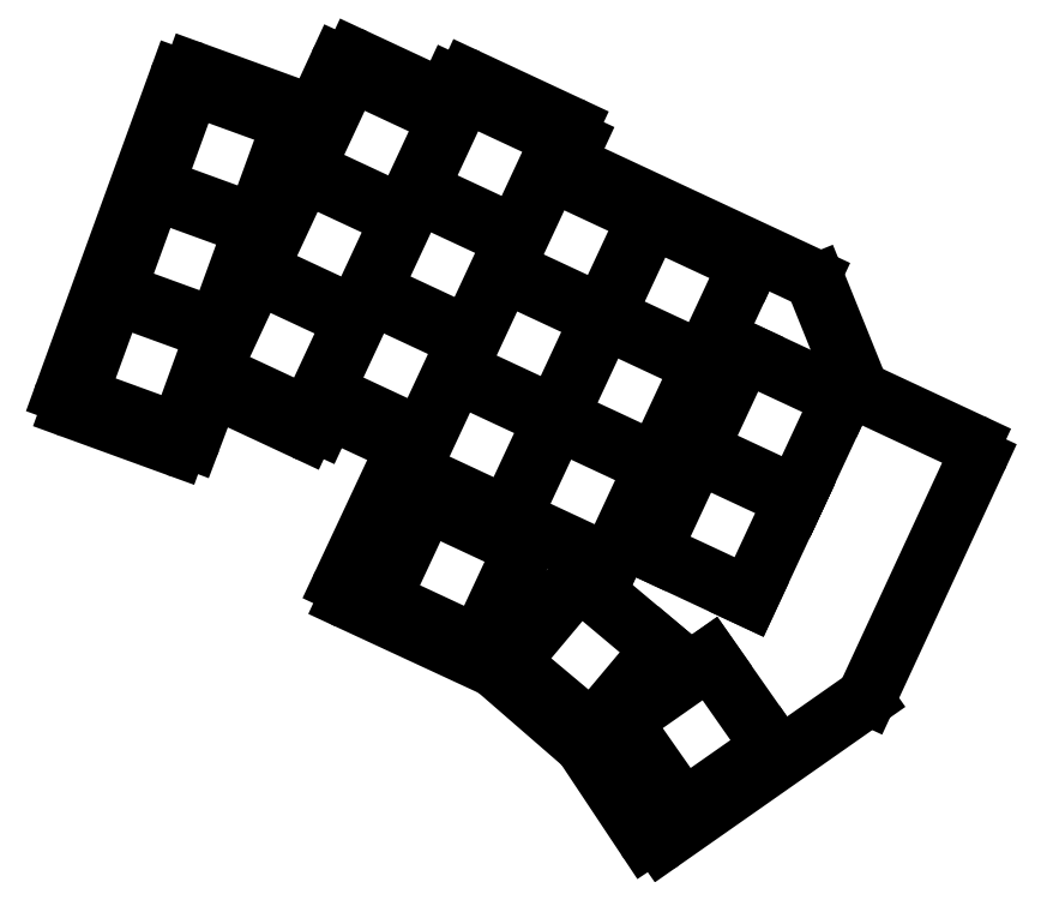
<metadata>
{"format":"dxf","ext":"dxf","renderer":"ezdxf+matplotlib","layout":"modelspace","background":"white","min_lineweight":24,"dpi":150}
</metadata>
<code>
0
SECTION
2
ENTITIES
0
LINE
8
0
10
131.1
20
-132.3
11
150.6
21
-78.77
0
LINE
8
0
10
153.2
20
-77.58
11
172.1
21
-84.47
0
LINE
8
0
10
174.6
20
-83.43
11
177.9
21
-76.27
0
LINE
8
0
10
180.6
20
-75.29
11
194.2
21
-81.63
0
LINE
8
0
10
196.9
20
-80.66
11
197.3
21
-79.75
0
LINE
8
0
10
199.9
20
-78.79
11
217.2
21
-86.82
0
LINE
8
0
10
218.1
20
-89.47
11
217.3
21
-91.29
0
LINE
8
0
10
218.2
20
-93.94
11
258.3
21
-112.6
0
LINE
8
0
10
259.3
20
-113.7
11
266.4
21
-131.3
0
LINE
8
0
10
267.4
20
-132.3
11
285.7
21
-140.9
0
LINE
8
0
10
286.7
20
-143.5
11
268.1
21
-183.7
0
LINE
8
0
10
267.4
20
-184.5
11
233.1
21
-208.6
0
LINE
8
0
10
230.3
20
-208
11
219.9
21
-192.5
0
LINE
8
0
10
219.5
20
-192.1
11
204.8
21
-179.2
0
LINE
8
0
10
204.3
20
-178.9
11
179.5
21
-167.5
0
LINE
8
0
10
178.5
20
-164.8
11
188.7
21
-143.1
0
LINE
8
0
10
187.7
20
-140.4
11
177.8
21
-135.8
0
LINE
8
0
10
175.1
20
-136.7
11
174.7
21
-137.6
0
LINE
8
0
10
172
20
-138.6
11
158.1
21
-132.1
0
LINE
8
0
10
155.4
20
-133.2
11
152.8
21
-140.2
0
LINE
8
0
10
150.2
20
-141.4
11
132.3
21
-134.9
0
ARC
8
0
10
152.5
20
-79.46
40
2
50
70
51
160
0
ARC
8
0
10
172.8
20
-82.59
40
2
50
250
51
335.3
0
ARC
8
0
10
179.8
20
-77.11
40
2
50
65
51
155.3
0
ARC
8
0
10
195
20
-79.82
40
2
50
245
51
335
0
ARC
8
0
10
199.1
20
-80.6
40
2
50
65
51
155
0
ARC
8
0
10
216.3
20
-88.63
40
2
50
335
51
65
0
ARC
8
0
10
219.1
20
-92.13
40
2
50
155
51
245
0
ARC
8
0
10
257.5
20
-114.4
40
2
50
21.97
51
65
0
ARC
8
0
10
268.3
20
-130.5
40
2
50
202
51
245
0
ARC
8
0
10
284.9
20
-142.7
40
2
50
335.1
51
65
0
ARC
8
0
10
266.2
20
-182.9
40
2
50
305
51
335.1
0
ARC
8
0
10
231.9
20
-206.9
40
2
50
213.6
51
305
0
ARC
8
0
10
218.2
20
-193.6
40
2
50
33.64
51
49.05
0
ARC
8
0
10
203.4
20
-180.8
40
2
50
49.05
51
65.14
0
ARC
8
0
10
180.3
20
-165.6
40
2
50
154.9
51
245.1
0
ARC
8
0
10
186.9
20
-142.2
40
2
50
334.9
51
65
0
ARC
8
0
10
176.9
20
-137.6
40
2
50
65
51
155
0
ARC
8
0
10
172.9
20
-136.8
40
2
50
245
51
335
0
ARC
8
0
10
157.3
20
-133.9
40
2
50
65
51
159.3
0
ARC
8
0
10
150.9
20
-139.5
40
2
50
250
51
339.3
0
ARC
8
0
10
133
20
-133
40
2
50
160
51
250
0
LINE
8
0
10
133.3
20
-132.9
11
150.7
21
-139.2
0
LINE
8
0
10
150.7
20
-139.2
11
157.1
21
-121.8
0
LINE
8
0
10
157.1
20
-121.8
11
139.7
21
-115.5
0
LINE
8
0
10
139.7
20
-115.5
11
133.3
21
-132.9
0
LINE
8
0
10
139.8
20
-115
11
157.2
21
-121.3
0
LINE
8
0
10
157.2
20
-121.3
11
163.6
21
-104
0
LINE
8
0
10
163.6
20
-104
11
146.2
21
-97.63
0
LINE
8
0
10
146.2
20
-97.63
11
139.8
21
-115
0
LINE
8
0
10
146.3
20
-97.16
11
163.7
21
-103.5
0
LINE
8
0
10
163.7
20
-103.5
11
170.1
21
-86.11
0
LINE
8
0
10
170.1
20
-86.11
11
152.7
21
-79.78
0
LINE
8
0
10
152.7
20
-79.78
11
146.3
21
-97.16
0
LINE
8
0
10
156
20
-128.6
11
172.8
21
-136.5
0
LINE
8
0
10
172.8
20
-136.5
11
180.6
21
-119.7
0
LINE
8
0
10
180.6
20
-119.7
11
163.8
21
-111.9
0
LINE
8
0
10
163.8
20
-111.9
11
156
21
-128.6
0
LINE
8
0
10
164
20
-111.4
11
180.8
21
-119.2
0
LINE
8
0
10
180.8
20
-119.2
11
188.6
21
-102.5
0
LINE
8
0
10
188.6
20
-102.5
11
171.8
21
-94.65
0
LINE
8
0
10
171.8
20
-94.65
11
164
21
-111.4
0
LINE
8
0
10
172.1
20
-94.2
11
188.8
21
-102
0
LINE
8
0
10
188.8
20
-102
11
196.6
21
-85.25
0
LINE
8
0
10
196.6
20
-85.25
11
179.9
21
-77.43
0
LINE
8
0
10
179.9
20
-77.43
11
172.1
21
-94.2
0
LINE
8
0
10
175.3
20
-132.1
11
192.1
21
-140
0
LINE
8
0
10
192.1
20
-140
11
199.9
21
-123.2
0
LINE
8
0
10
199.9
20
-123.2
11
183.2
21
-115.4
0
LINE
8
0
10
183.2
20
-115.4
11
175.3
21
-132.1
0
LINE
8
0
10
183.4
20
-114.9
11
200.1
21
-122.7
0
LINE
8
0
10
200.1
20
-122.7
11
207.9
21
-106
0
LINE
8
0
10
207.9
20
-106
11
191.2
21
-98.15
0
LINE
8
0
10
191.2
20
-98.15
11
183.4
21
-114.9
0
LINE
8
0
10
191.4
20
-97.7
11
208.2
21
-105.5
0
LINE
8
0
10
208.2
20
-105.5
11
216
21
-88.75
0
LINE
8
0
10
216
20
-88.75
11
199.2
21
-80.93
0
LINE
8
0
10
199.2
20
-80.93
11
191.4
21
-97.7
0
LINE
8
0
10
190
20
-145.6
11
206.8
21
-153.4
0
LINE
8
0
10
206.8
20
-153.4
11
214.6
21
-136.7
0
LINE
8
0
10
214.6
20
-136.7
11
197.8
21
-128.8
0
LINE
8
0
10
197.8
20
-128.8
11
190
21
-145.6
0
LINE
8
0
10
198
20
-128.4
11
214.8
21
-136.2
0
LINE
8
0
10
214.8
20
-136.2
11
222.6
21
-119.4
0
LINE
8
0
10
222.6
20
-119.4
11
205.9
21
-111.6
0
LINE
8
0
10
205.9
20
-111.6
11
198
21
-128.4
0
LINE
8
0
10
206.1
20
-111.2
11
222.8
21
-119
0
LINE
8
0
10
222.8
20
-119
11
230.7
21
-102.2
0
LINE
8
0
10
230.7
20
-102.2
11
213.9
21
-94.4
0
LINE
8
0
10
213.9
20
-94.4
11
206.1
21
-111.2
0
LINE
8
0
10
207.2
20
-153.6
11
224
21
-161.5
0
LINE
8
0
10
224
20
-161.5
11
231.8
21
-144.7
0
LINE
8
0
10
231.8
20
-144.7
11
215.1
21
-136.9
0
LINE
8
0
10
215.1
20
-136.9
11
207.2
21
-153.6
0
LINE
8
0
10
215.3
20
-136.4
11
232
21
-144.2
0
LINE
8
0
10
232
20
-144.2
11
239.9
21
-127.5
0
LINE
8
0
10
239.9
20
-127.5
11
223.1
21
-119.6
0
LINE
8
0
10
223.1
20
-119.6
11
215.3
21
-136.4
0
LINE
8
0
10
223.3
20
-119.2
11
240.1
21
-127
0
LINE
8
0
10
240.1
20
-127
11
247.9
21
-110.2
0
LINE
8
0
10
247.9
20
-110.2
11
231.1
21
-102.4
0
LINE
8
0
10
231.1
20
-102.4
11
223.3
21
-119.2
0
LINE
8
0
10
185
20
-167.5
11
201.7
21
-175.3
0
LINE
8
0
10
201.7
20
-175.3
11
209.6
21
-158.6
0
LINE
8
0
10
209.6
20
-158.6
11
192.8
21
-150.8
0
LINE
8
0
10
192.8
20
-150.8
11
185
21
-167.5
0
LINE
8
0
10
206.9
20
-178.1
11
221.1
21
-190
0
LINE
8
0
10
221.1
20
-190
11
233
21
-175.9
0
LINE
8
0
10
233
20
-175.9
11
218.8
21
-164
0
LINE
8
0
10
218.8
20
-164
11
206.9
21
-178.1
0
LINE
8
0
10
236.6
20
-203.3
11
251.8
21
-192.7
0
LINE
8
0
10
251.8
20
-192.7
11
241.2
21
-177.5
0
LINE
8
0
10
241.2
20
-177.5
11
226
21
-188.2
0
LINE
8
0
10
226
20
-188.2
11
236.6
21
-203.3
0
LINE
8
0
10
231.1
20
-159.2
11
247.9
21
-167.1
0
LINE
8
0
10
247.9
20
-167.1
11
255.7
21
-150.3
0
LINE
8
0
10
255.7
20
-150.3
11
238.9
21
-142.5
0
LINE
8
0
10
238.9
20
-142.5
11
231.1
21
-159.2
0
LINE
8
0
10
239.1
20
-142
11
255.9
21
-149.8
0
LINE
8
0
10
255.9
20
-149.8
11
263.7
21
-133.1
0
LINE
8
0
10
263.7
20
-133.1
11
246.9
21
-125.3
0
LINE
8
0
10
246.9
20
-125.3
11
239.1
21
-142
0
ENDSEC
0
EOF

</code>
